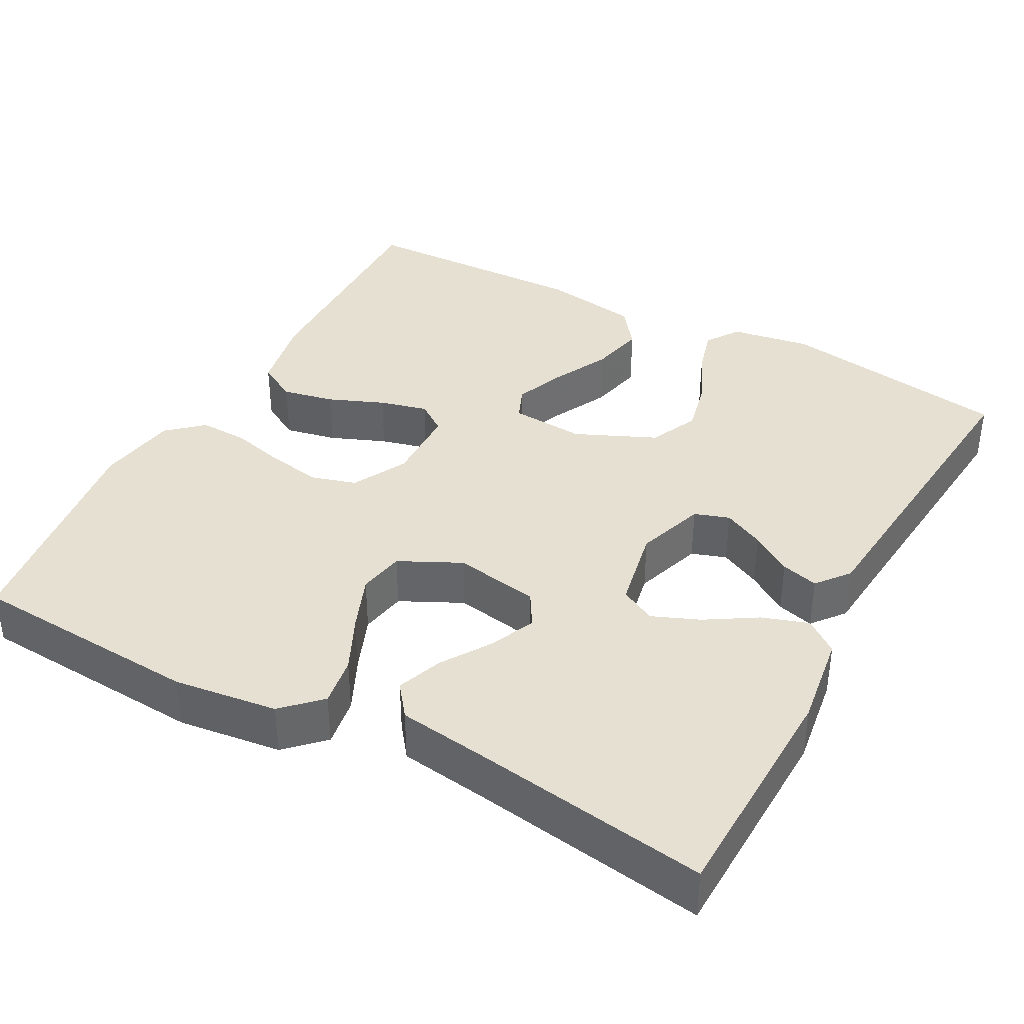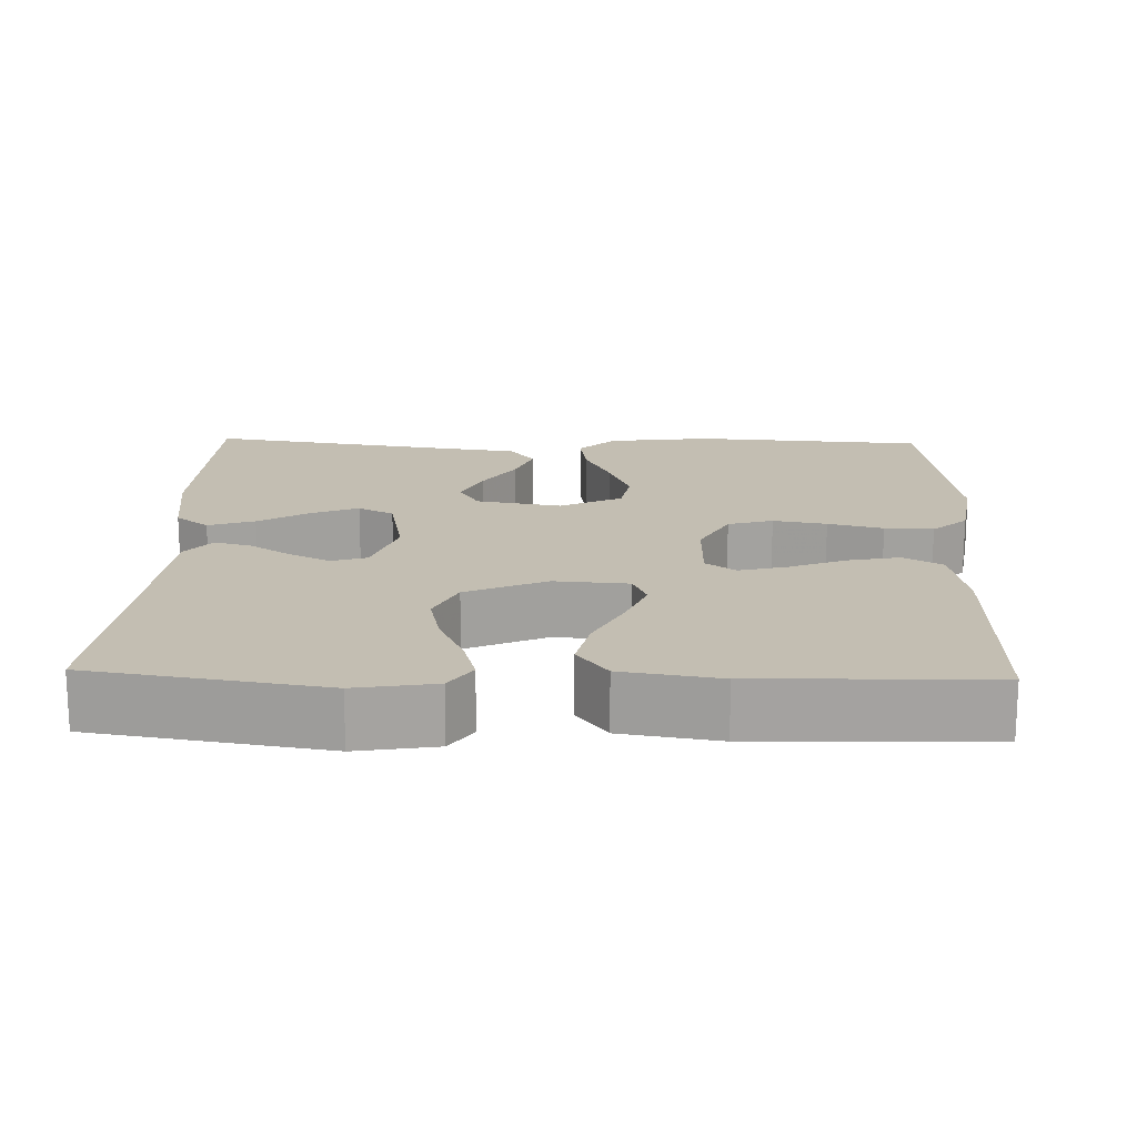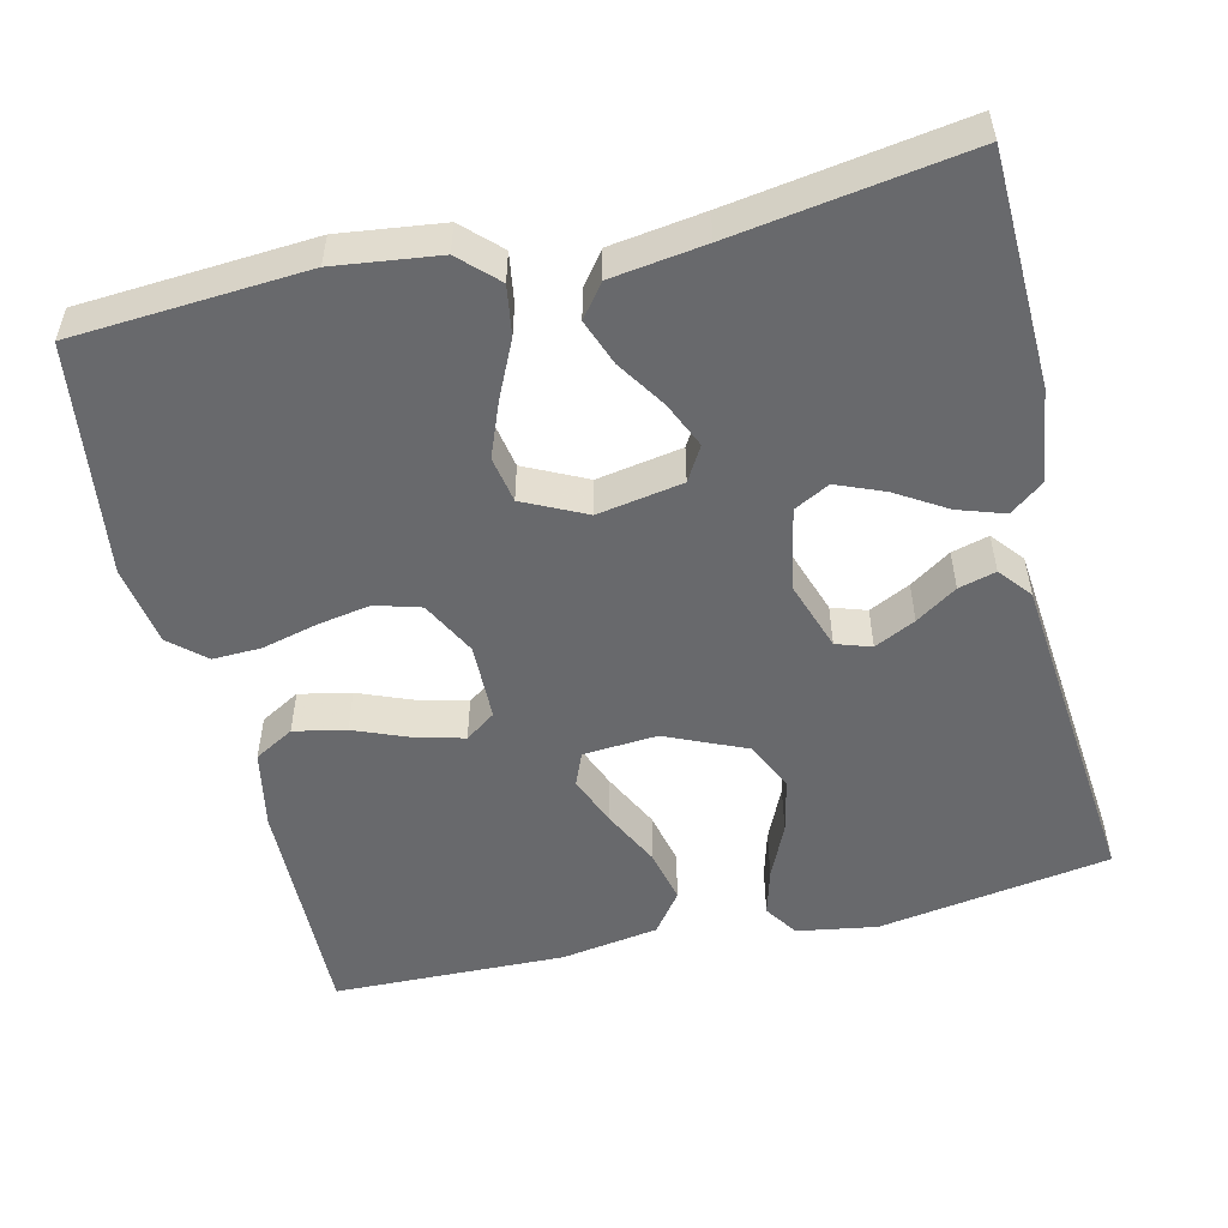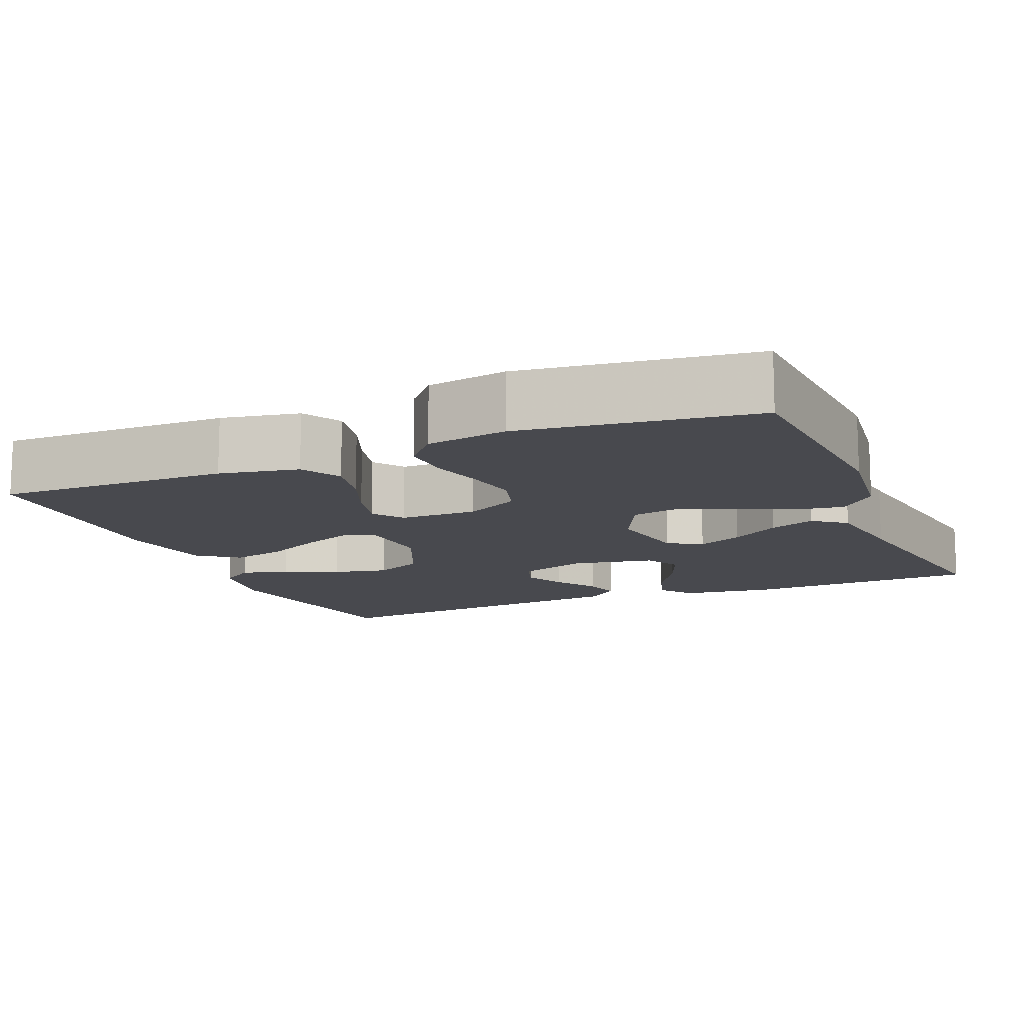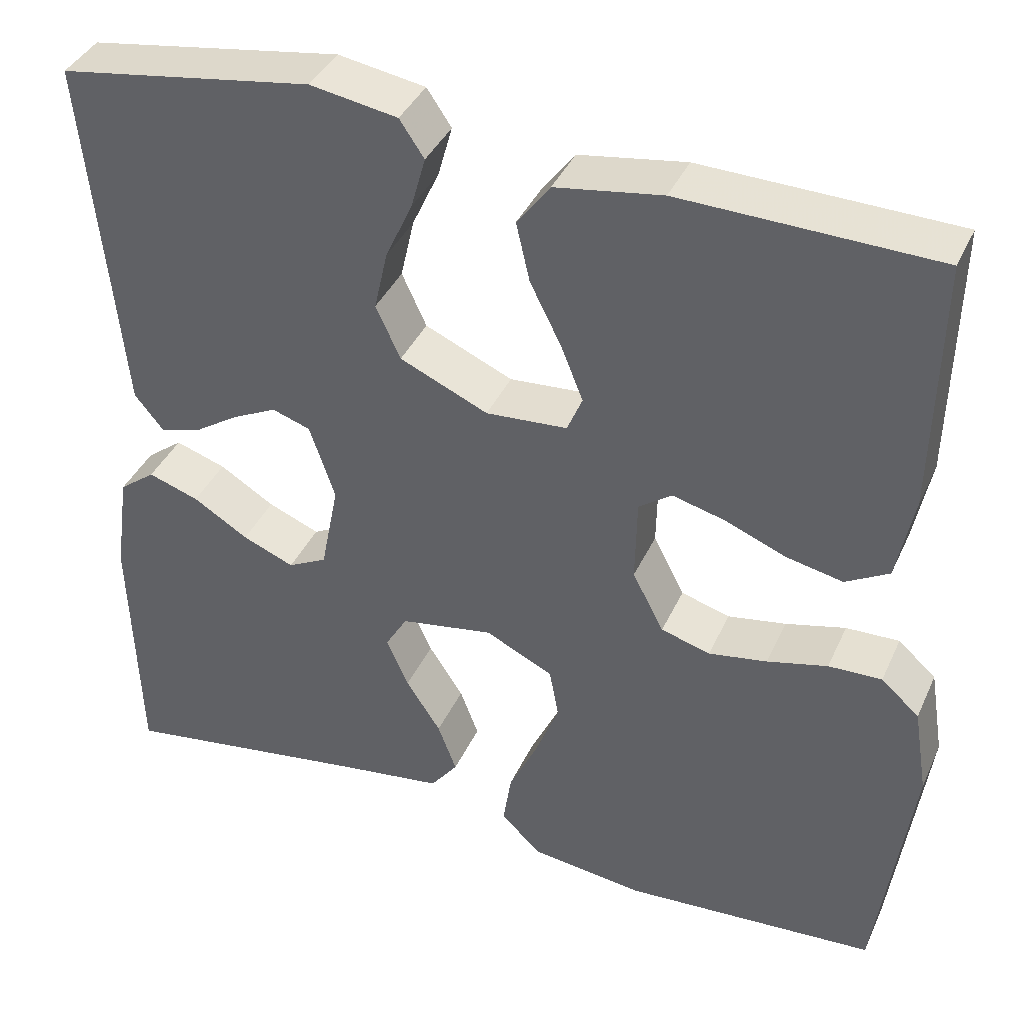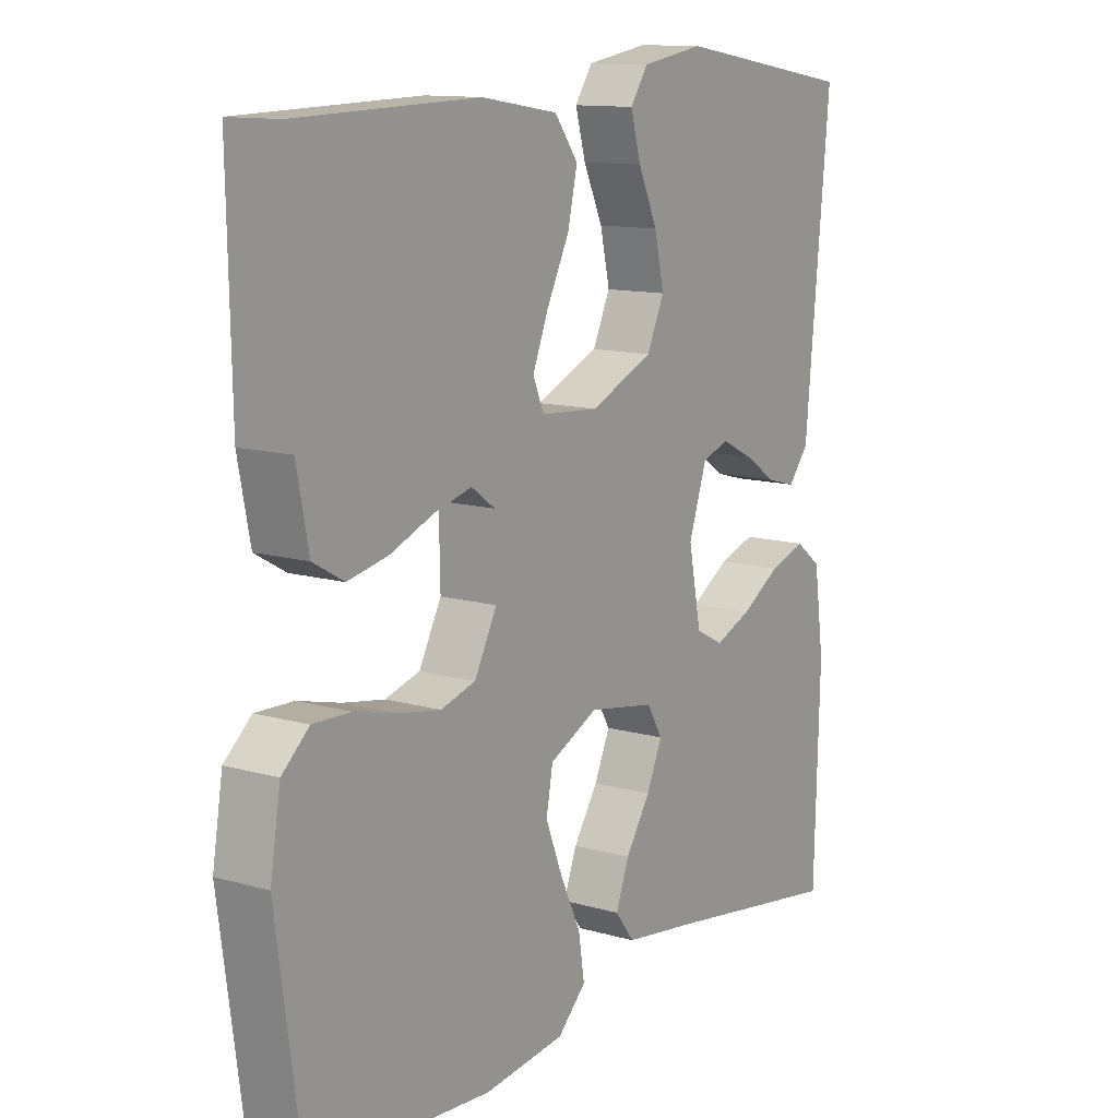
<metadata>
{"format":"obj","ext":"obj","renderer":"f3d","projection":"perspective","resolution":1024,"background":"white","views":[{"elev":38.3,"azim":-151.7,"up":"+Y"},{"elev":17.3,"azim":1.7,"up":"+Y"},{"elev":-52.8,"azim":-166.6,"up":"+Y"},{"elev":-12.7,"azim":112.9,"up":"+Y"},{"elev":39.0,"azim":22.7,"up":"+Z"},{"elev":12.2,"azim":124.1,"up":"+Z"}]}
</metadata>
<code>
v -0.5 0.07 -0.5
v -0.509 0.07 -0.2
v -0.492 0.07 -0.079
v -0.449 0.07 -0.046
v -0.389 0.07 -0.066
v -0.324 0.07 -0.106
v -0.263 0.07 -0.131
v -0.217 0.07 -0.107
v -0.196 0.07 0
v -0.226 0.07 0.089
v -0.271 0.07 0.104
v -0.324 0.07 0.078
v -0.377 0.07 0.043
v -0.425 0.07 0.03
v -0.459 0.07 0.072
v -0.471 0.07 0.2
v -0.5 0.07 0.5
v -0.2 0.07 0.548
v -0.097 0.07 0.531
v -0.068 0.07 0.488
v -0.085 0.07 0.427
v -0.117 0.07 0.357
v -0.133 0.07 0.286
v -0.104 0.07 0.223
v 0 0.07 0.177
v 0.096 0.07 0.184
v 0.114 0.07 0.227
v 0.088 0.07 0.292
v 0.051 0.07 0.366
v 0.035 0.07 0.436
v 0.074 0.07 0.488
v 0.2 0.07 0.508
v 0.5 0.07 0.5
v 0.494 0.07 0.2
v 0.474 0.07 0.098
v 0.423 0.07 0.069
v 0.356 0.07 0.083
v 0.284 0.07 0.112
v 0.222 0.07 0.128
v 0.183 0.07 0.1
v 0.181 0.07 0
v 0.218 0.07 -0.071
v 0.276 0.07 -0.088
v 0.345 0.07 -0.076
v 0.416 0.07 -0.058
v 0.479 0.07 -0.056
v 0.524 0.07 -0.096
v 0.541 0.07 -0.2
v 0.5 0.07 -0.5
v 0.2 0.07 -0.52
v 0.066 0.07 -0.503
v 0.019 0.07 -0.457
v 0.029 0.07 -0.393
v 0.063 0.07 -0.321
v 0.091 0.07 -0.25
v 0.08 0.07 -0.19
v 0 0.07 -0.151
v -0.11 0.07 -0.17
v -0.136 0.07 -0.214
v -0.11 0.07 -0.273
v -0.069 0.07 -0.336
v -0.047 0.07 -0.395
v -0.079 0.07 -0.437
v -0.2 0.07 -0.454
v -0.5 0 -0.5
v -0.509 0 -0.2
v -0.492 0 -0.079
v -0.449 0 -0.046
v -0.389 0 -0.066
v -0.324 0 -0.106
v -0.263 0 -0.131
v -0.217 0 -0.107
v -0.196 0 0
v -0.226 0 0.089
v -0.271 0 0.104
v -0.324 0 0.078
v -0.377 0 0.043
v -0.425 0 0.03
v -0.459 0 0.072
v -0.471 0 0.2
v -0.5 0 0.5
v -0.2 0 0.548
v -0.097 0 0.531
v -0.068 0 0.488
v -0.085 0 0.427
v -0.117 0 0.357
v -0.133 0 0.286
v -0.104 0 0.223
v 0 0 0.177
v 0.096 0 0.184
v 0.114 0 0.227
v 0.088 0 0.292
v 0.051 0 0.366
v 0.035 0 0.436
v 0.074 0 0.488
v 0.2 0 0.508
v 0.5 0 0.5
v 0.494 0 0.2
v 0.474 0 0.098
v 0.423 0 0.069
v 0.356 0 0.083
v 0.284 0 0.112
v 0.222 0 0.128
v 0.183 0 0.1
v 0.181 0 0
v 0.218 0 -0.071
v 0.276 0 -0.088
v 0.345 0 -0.076
v 0.416 0 -0.058
v 0.479 0 -0.056
v 0.524 0 -0.096
v 0.541 0 -0.2
v 0.5 0 -0.5
v 0.2 0 -0.52
v 0.066 0 -0.503
v 0.019 0 -0.457
v 0.029 0 -0.393
v 0.063 0 -0.321
v 0.091 0 -0.25
v 0.08 0 -0.19
v 0 0 -0.151
v -0.11 0 -0.17
v -0.136 0 -0.214
v -0.11 0 -0.273
v -0.069 0 -0.336
v -0.047 0 -0.395
v -0.079 0 -0.437
v -0.2 0 -0.454
f 62 63 64
f 61 62 64
f 60 61 64
f 2 3 4
f 1 2 4
f 64 1 4
f 60 64 4
f 59 60 4
f 52 53 54
f 51 52 54
f 50 51 54
f 49 50 54
f 48 49 54
f 47 48 54
f 46 47 54
f 45 46 54
f 44 45 54
f 43 44 54 55
f 42 43 55 56
f 36 37 38
f 35 36 38
f 34 35 38
f 33 34 38
f 32 33 38
f 31 32 38
f 30 31 38
f 29 30 38
f 28 29 38
f 27 28 38 39
f 26 27 39 40
f 20 21 22
f 19 20 22
f 18 19 22
f 17 18 22
f 16 17 22
f 16 22 23
f 15 16 23
f 14 15 23
f 13 14 23
f 12 13 23
f 11 12 23 24
f 4 5 6
f 59 4 6
f 59 6 7
f 58 59 7 8
f 57 58 8 9
f 57 9 10
f 56 57 10
f 42 56 10
f 41 42 10
f 41 10 11
f 40 41 11
f 26 40 11
f 25 26 11
f 11 24 25
f 128 127 126
f 128 126 125
f 128 125 124
f 68 67 66
f 68 66 65
f 68 65 128
f 68 128 124
f 68 124 123
f 118 117 116
f 118 116 115
f 118 115 114
f 118 114 113
f 118 113 112
f 118 112 111
f 118 111 110
f 118 110 109
f 118 109 108
f 119 118 108 107
f 120 119 107 106
f 102 101 100
f 102 100 99
f 102 99 98
f 102 98 97
f 102 97 96
f 102 96 95
f 102 95 94
f 102 94 93
f 102 93 92
f 103 102 92 91
f 104 103 91 90
f 86 85 84
f 86 84 83
f 86 83 82
f 86 82 81
f 86 81 80
f 87 86 80
f 87 80 79
f 87 79 78
f 87 78 77
f 87 77 76
f 88 87 76 75
f 70 69 68
f 70 68 123
f 71 70 123
f 72 71 123 122
f 73 72 122 121
f 74 73 121
f 74 121 120
f 74 120 106
f 74 106 105
f 75 74 105
f 75 105 104
f 75 104 90
f 75 90 89
f 89 88 75
f 1 65 66 2
f 2 66 67 3
f 3 67 68 4
f 4 68 69 5
f 5 69 70 6
f 6 70 71 7
f 7 71 72 8
f 8 72 73 9
f 9 73 74 10
f 10 74 75 11
f 11 75 76 12
f 12 76 77 13
f 13 77 78 14
f 14 78 79 15
f 15 79 80 16
f 16 80 81 17
f 17 81 82 18
f 18 82 83 19
f 19 83 84 20
f 20 84 85 21
f 21 85 86 22
f 22 86 87 23
f 23 87 88 24
f 24 88 89 25
f 25 89 90 26
f 26 90 91 27
f 27 91 92 28
f 28 92 93 29
f 29 93 94 30
f 30 94 95 31
f 31 95 96 32
f 32 96 97 33
f 33 97 98 34
f 34 98 99 35
f 35 99 100 36
f 36 100 101 37
f 37 101 102 38
f 38 102 103 39
f 39 103 104 40
f 40 104 105 41
f 41 105 106 42
f 42 106 107 43
f 43 107 108 44
f 44 108 109 45
f 45 109 110 46
f 46 110 111 47
f 47 111 112 48
f 48 112 113 49
f 49 113 114 50
f 50 114 115 51
f 51 115 116 52
f 52 116 117 53
f 53 117 118 54
f 54 118 119 55
f 55 119 120 56
f 56 120 121 57
f 57 121 122 58
f 58 122 123 59
f 59 123 124 60
f 60 124 125 61
f 61 125 126 62
f 62 126 127 63
f 63 127 128 64
f 64 128 65 1

</code>
